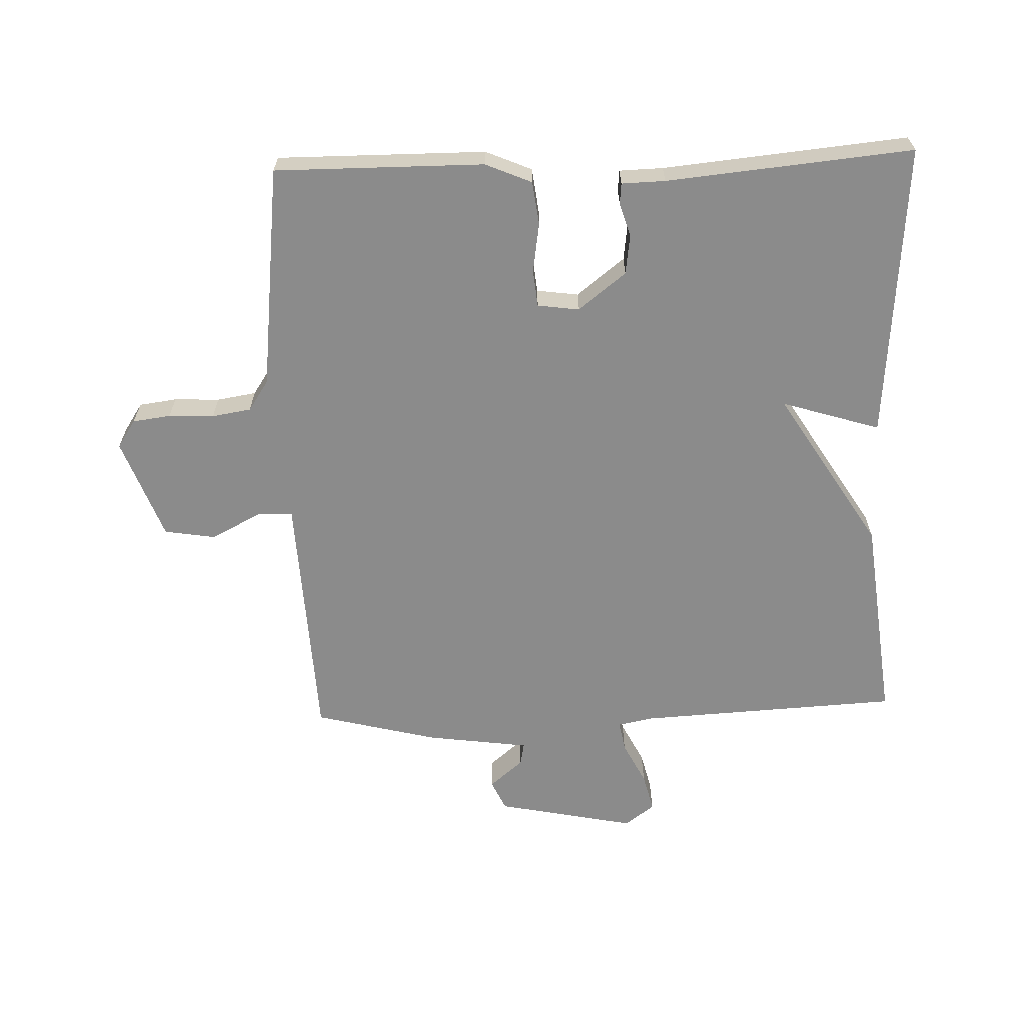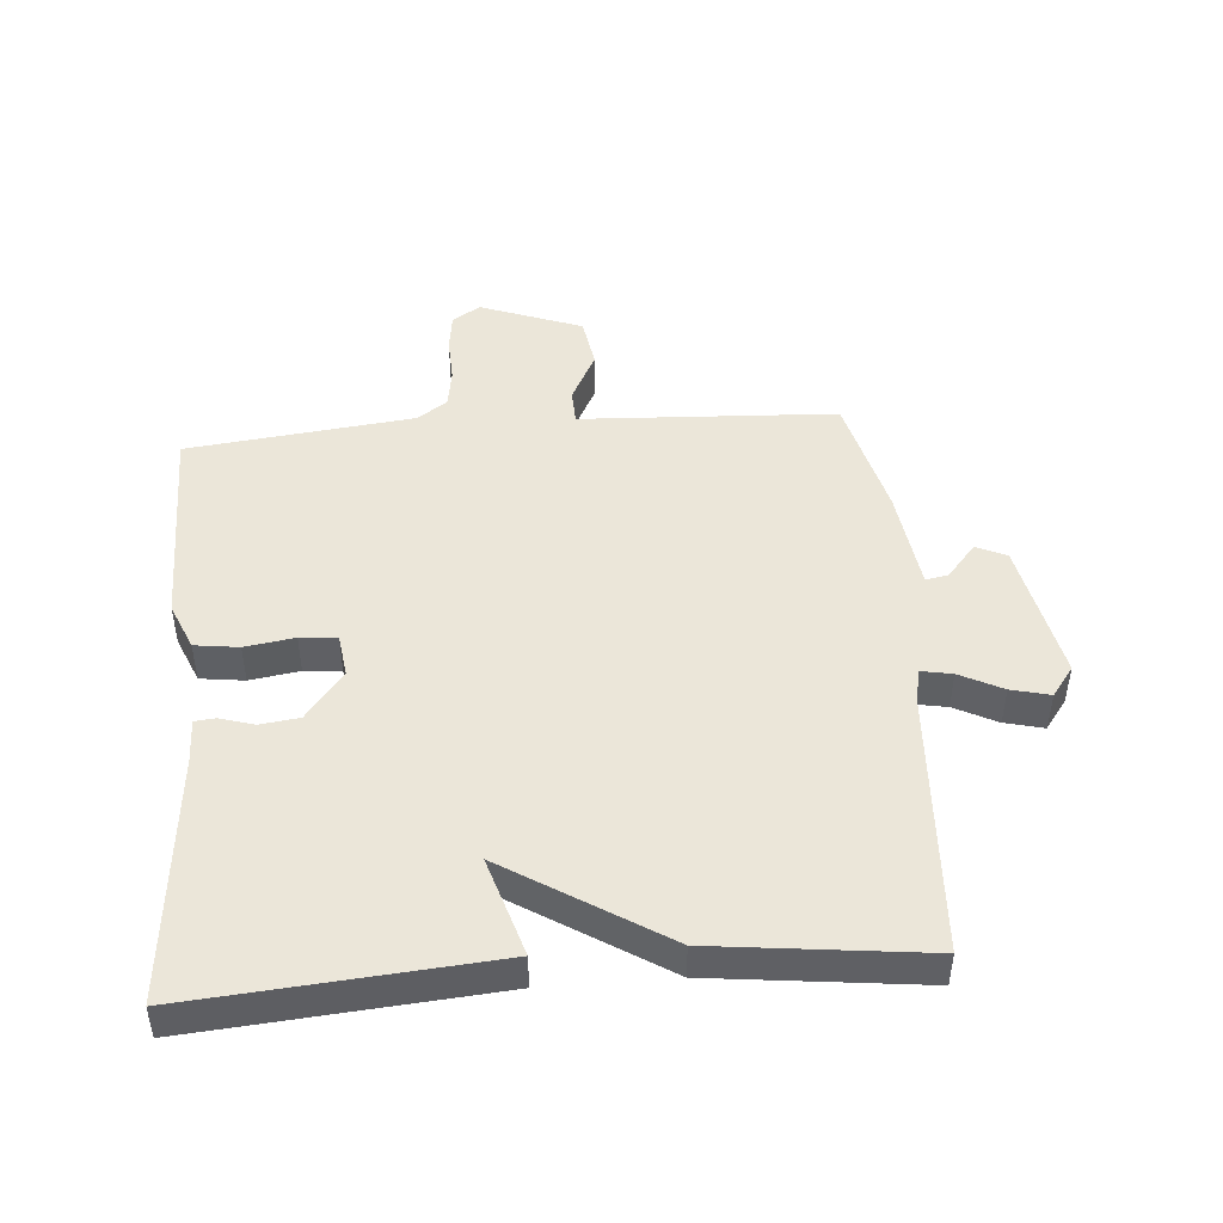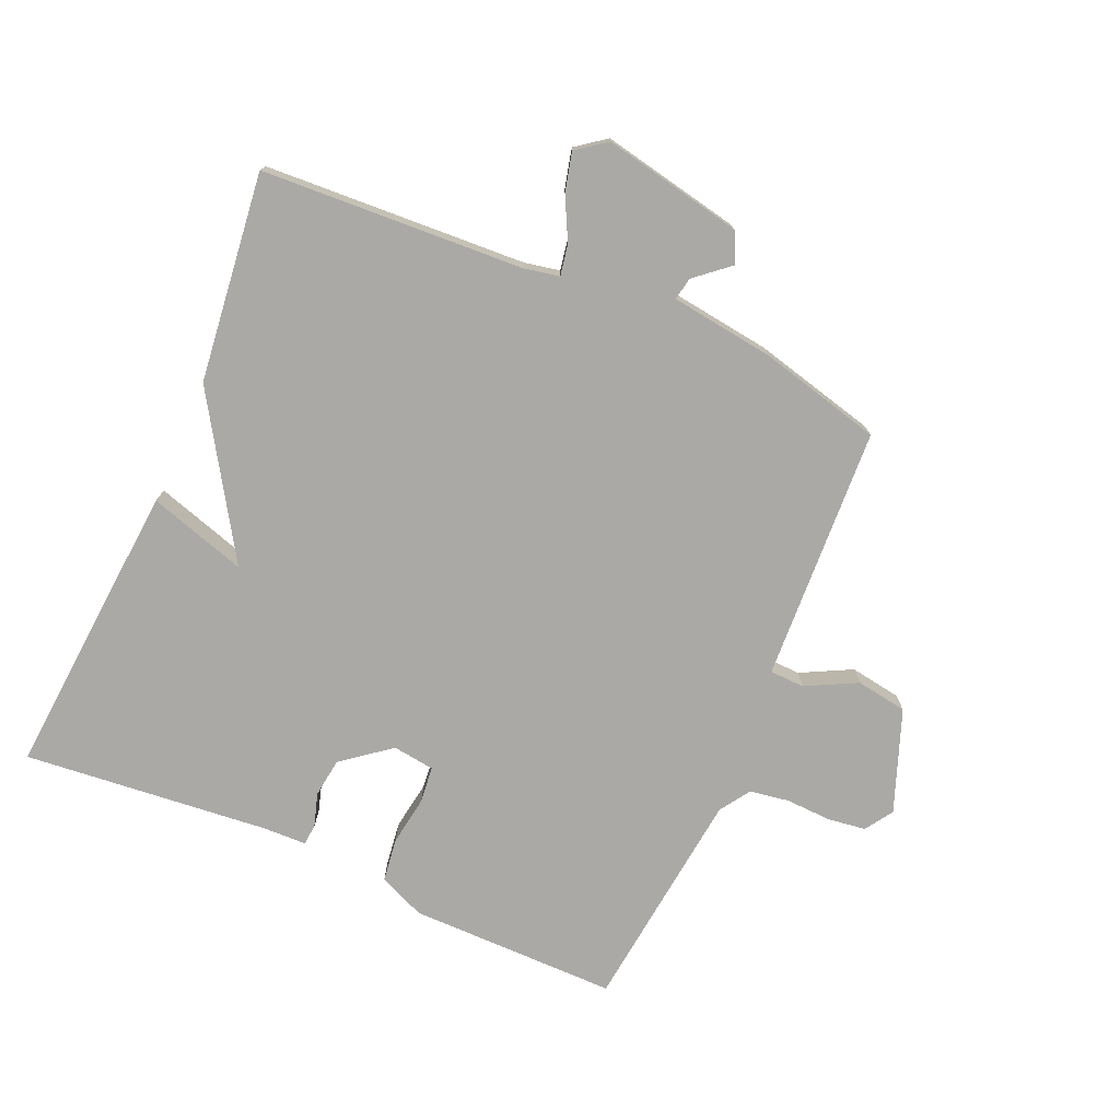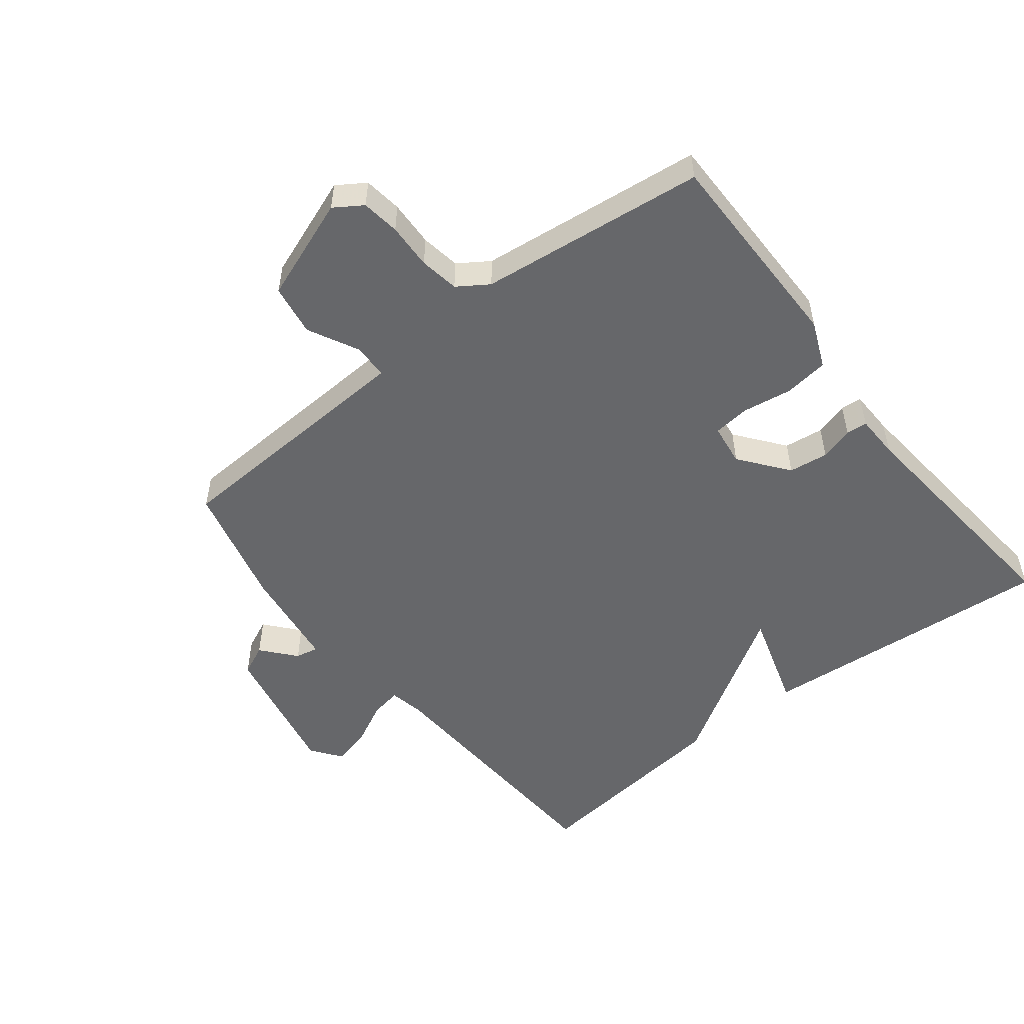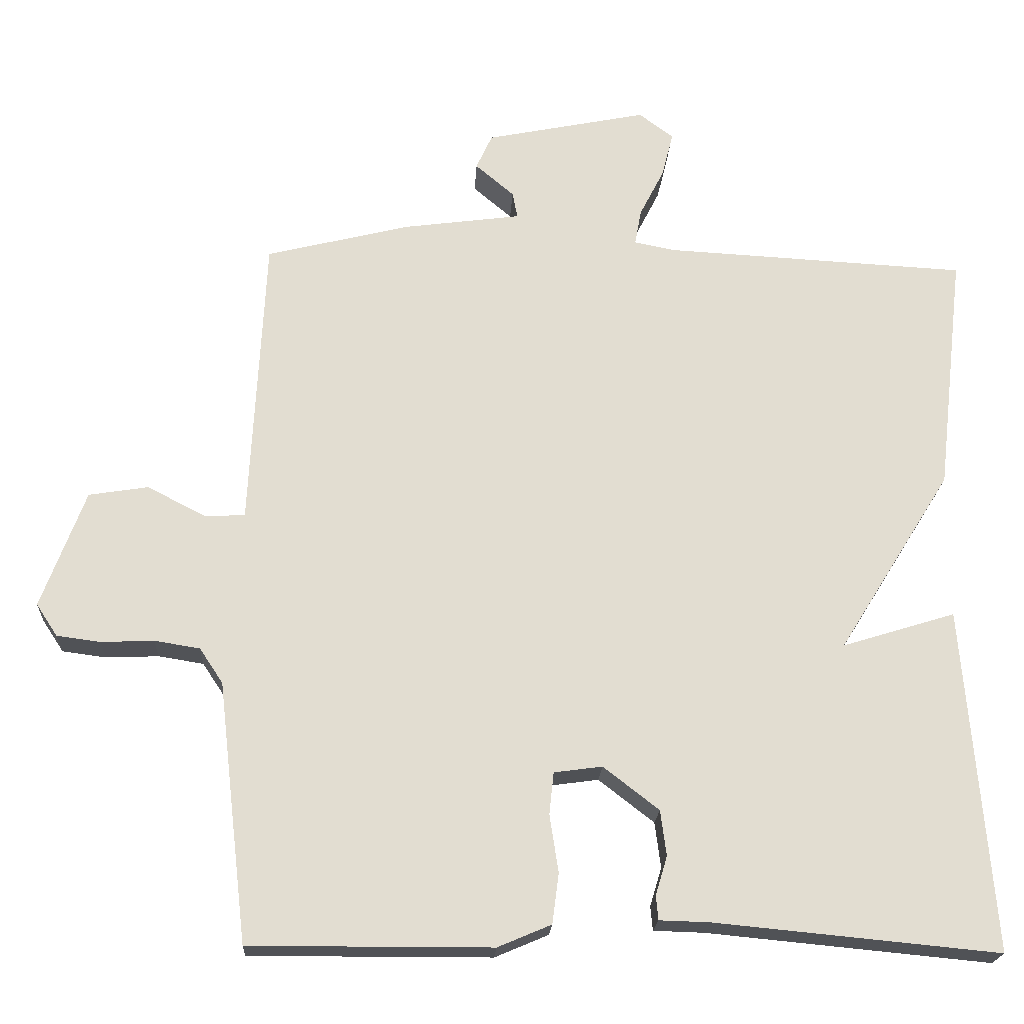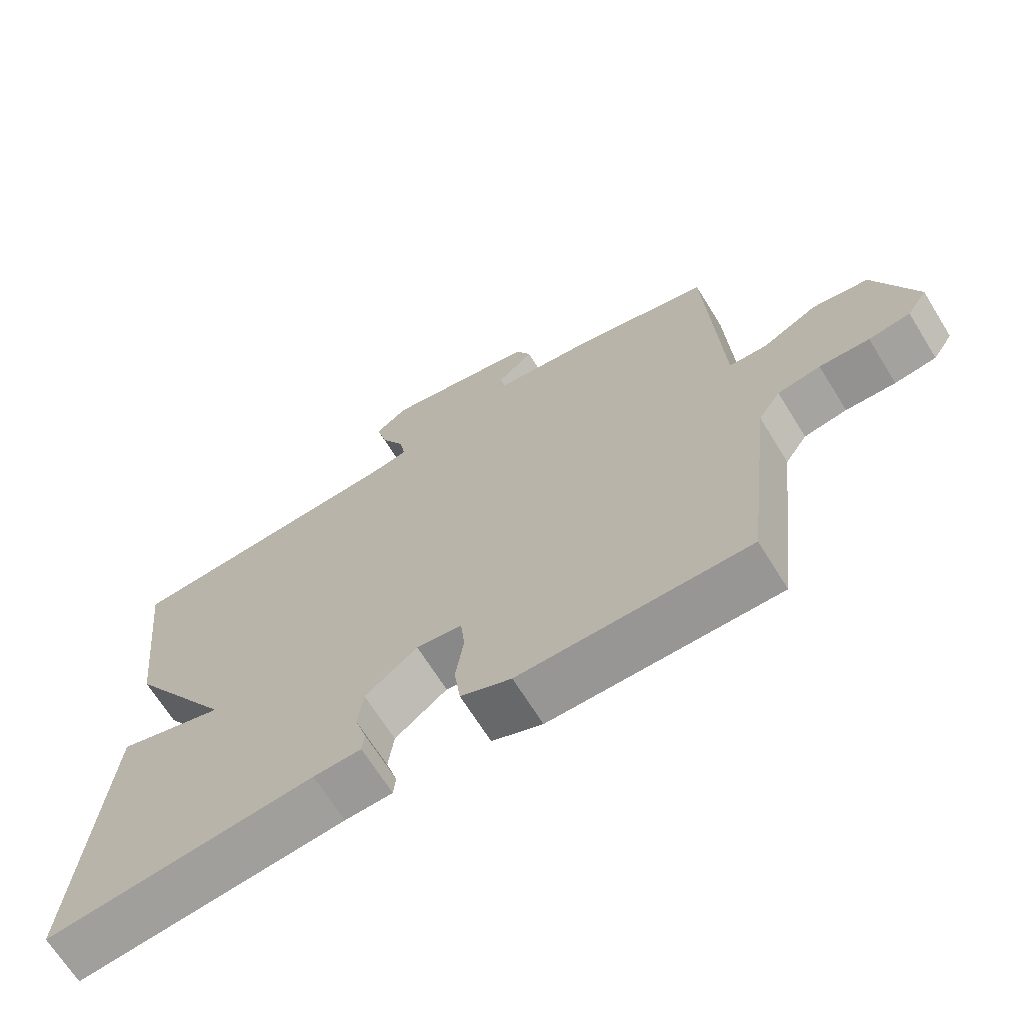
<metadata>
{"format":"obj","ext":"obj","renderer":"f3d","projection":"perspective","resolution":1024,"background":"white","views":[{"elev":-63.9,"azim":-178.1,"up":"+Y"},{"elev":46.9,"azim":-94.5,"up":"+Y"},{"elev":-75.4,"azim":-23.5,"up":"+Y"},{"elev":-52.2,"azim":128.1,"up":"+Y"},{"elev":-20.8,"azim":177.0,"up":"+Z"},{"elev":-68.0,"azim":31.8,"up":"+Z"}]}
</metadata>
<code>
v -0.5 0.07 -0.5
v -0.462 0.07 -0.03
v -0.307 0.07 -0.078
v -0.462 0.07 0.17
v -0.5 0.07 0.5
v -0.086 0.07 0.522
v -0.03 0.07 0.533
v -0.039 0.07 0.582
v -0.073 0.07 0.649
v -0.088 0.07 0.71
v -0.041 0.07 0.745
v 0.18 0.07 0.7
v 0.202 0.07 0.652
v 0.149 0.07 0.607
v 0.142 0.07 0.571
v 0.305 0.07 0.549
v 0.5 0.07 0.5
v 0.513 0.07 0.237
v 0.52 0.07 0.097
v 0.575 0.07 0.095
v 0.655 0.07 0.136
v 0.736 0.07 0.123
v 0.796 0.07 -0.038
v 0.767 0.07 -0.082
v 0.707 0.07 -0.09
v 0.635 0.07 -0.087
v 0.573 0.07 -0.097
v 0.541 0.07 -0.145
v 0.5 0.07 -0.5
v 0.17 0.07 -0.499
v 0.097 0.07 -0.468
v 0.088 0.07 -0.399
v 0.1 0.07 -0.321
v 0.094 0.07 -0.263
v 0.028 0.07 -0.254
v -0.048 0.07 -0.313
v -0.056 0.07 -0.375
v -0.04 0.07 -0.428
v -0.043 0.07 -0.461
v -0.112 0.07 -0.463
v -0.5 0 -0.5
v -0.462 0 -0.03
v -0.307 0 -0.078
v -0.462 0 0.17
v -0.5 0 0.5
v -0.086 0 0.522
v -0.03 0 0.533
v -0.039 0 0.582
v -0.073 0 0.649
v -0.088 0 0.71
v -0.041 0 0.745
v 0.18 0 0.7
v 0.202 0 0.652
v 0.149 0 0.607
v 0.142 0 0.571
v 0.305 0 0.549
v 0.5 0 0.5
v 0.513 0 0.237
v 0.52 0 0.097
v 0.575 0 0.095
v 0.655 0 0.136
v 0.736 0 0.123
v 0.796 0 -0.038
v 0.767 0 -0.082
v 0.707 0 -0.09
v 0.635 0 -0.087
v 0.573 0 -0.097
v 0.541 0 -0.145
v 0.5 0 -0.5
v 0.17 0 -0.499
v 0.097 0 -0.468
v 0.088 0 -0.399
v 0.1 0 -0.321
v 0.094 0 -0.263
v 0.028 0 -0.254
v -0.048 0 -0.313
v -0.056 0 -0.375
v -0.04 0 -0.428
v -0.043 0 -0.461
v -0.112 0 -0.463
f 37 38 39 40
f 1 2 3
f 40 1 3
f 37 40 3
f 36 37 3
f 4 5 6
f 3 4 6
f 36 3 6
f 35 36 6
f 34 35 6 7
f 31 32 33
f 30 31 33
f 29 30 33
f 28 29 33
f 27 28 33 34
f 24 25 26
f 23 24 26
f 22 23 26
f 21 22 26
f 20 21 26
f 19 20 26 27
f 15 16 17 18
f 15 18 19
f 12 13 14
f 11 12 14
f 10 11 14
f 9 10 14
f 8 9 14
f 7 8 14 15
f 19 27 34
f 15 19 34
f 7 15 34
f 80 79 78 77
f 43 42 41
f 43 41 80
f 43 80 77
f 43 77 76
f 46 45 44
f 46 44 43
f 46 43 76
f 46 76 75
f 47 46 75 74
f 73 72 71
f 73 71 70
f 73 70 69
f 73 69 68
f 74 73 68 67
f 66 65 64
f 66 64 63
f 66 63 62
f 66 62 61
f 66 61 60
f 67 66 60 59
f 58 57 56 55
f 59 58 55
f 54 53 52
f 54 52 51
f 54 51 50
f 54 50 49
f 54 49 48
f 55 54 48 47
f 74 67 59
f 74 59 55
f 74 55 47
f 1 41 42 2
f 2 42 43 3
f 3 43 44 4
f 4 44 45 5
f 5 45 46 6
f 6 46 47 7
f 7 47 48 8
f 8 48 49 9
f 9 49 50 10
f 10 50 51 11
f 11 51 52 12
f 12 52 53 13
f 13 53 54 14
f 14 54 55 15
f 15 55 56 16
f 16 56 57 17
f 17 57 58 18
f 18 58 59 19
f 19 59 60 20
f 20 60 61 21
f 21 61 62 22
f 22 62 63 23
f 23 63 64 24
f 24 64 65 25
f 25 65 66 26
f 26 66 67 27
f 27 67 68 28
f 28 68 69 29
f 29 69 70 30
f 30 70 71 31
f 31 71 72 32
f 32 72 73 33
f 33 73 74 34
f 34 74 75 35
f 35 75 76 36
f 36 76 77 37
f 37 77 78 38
f 38 78 79 39
f 39 79 80 40
f 40 80 41 1

</code>
